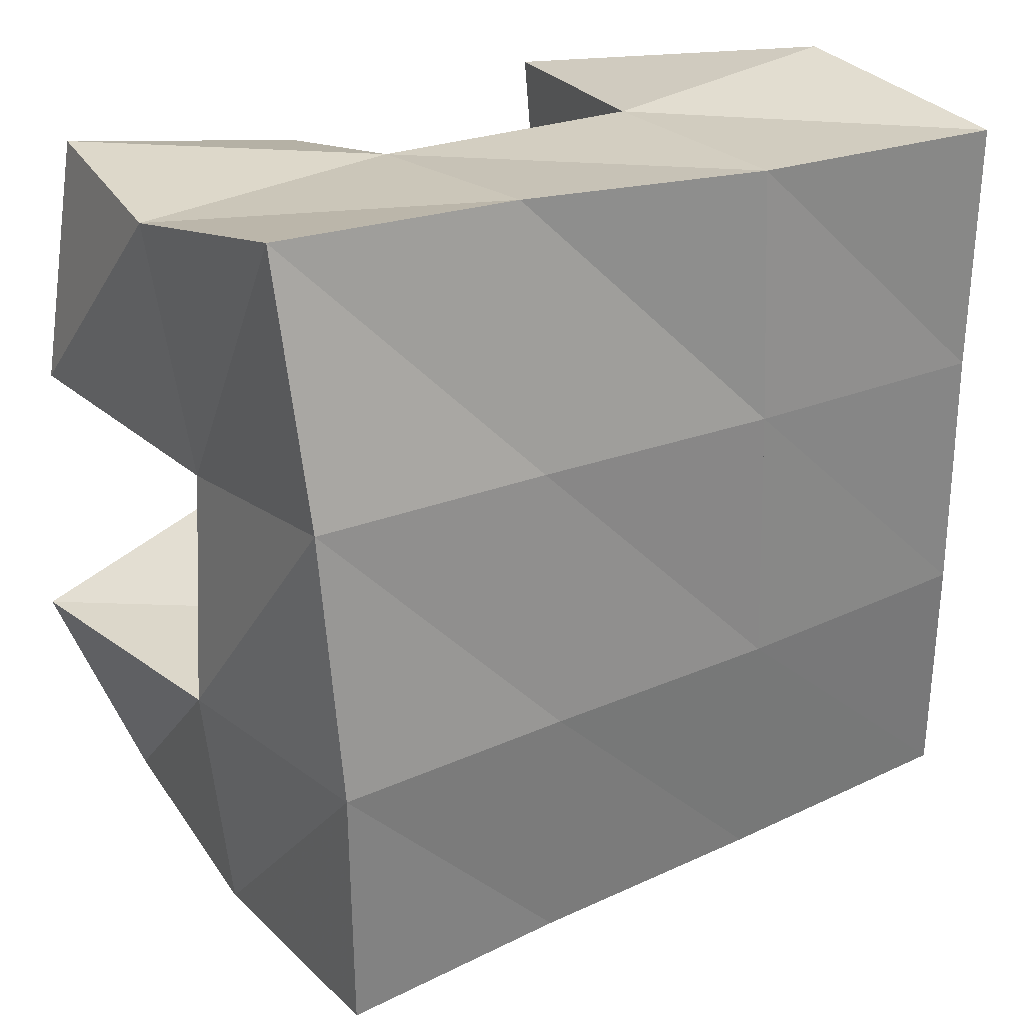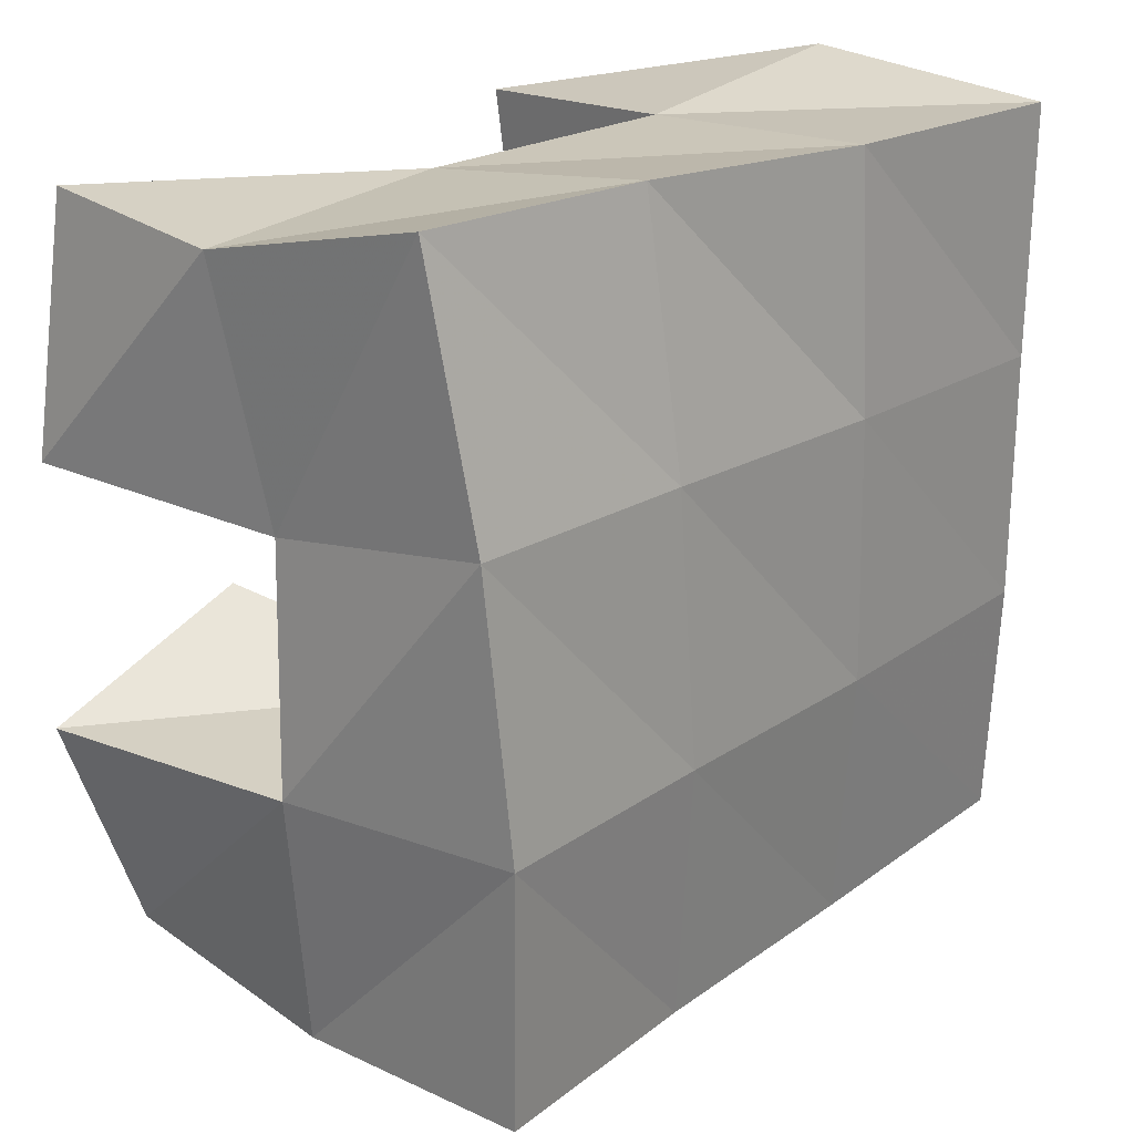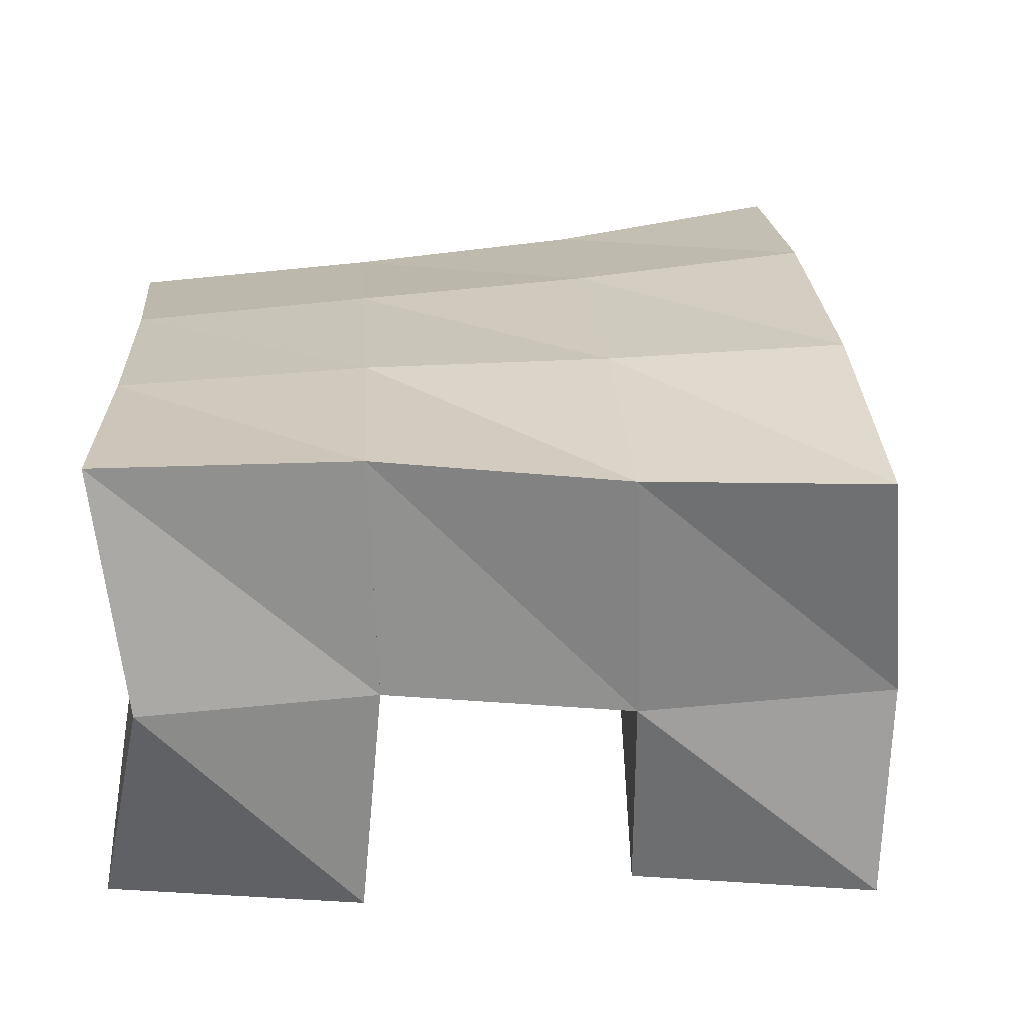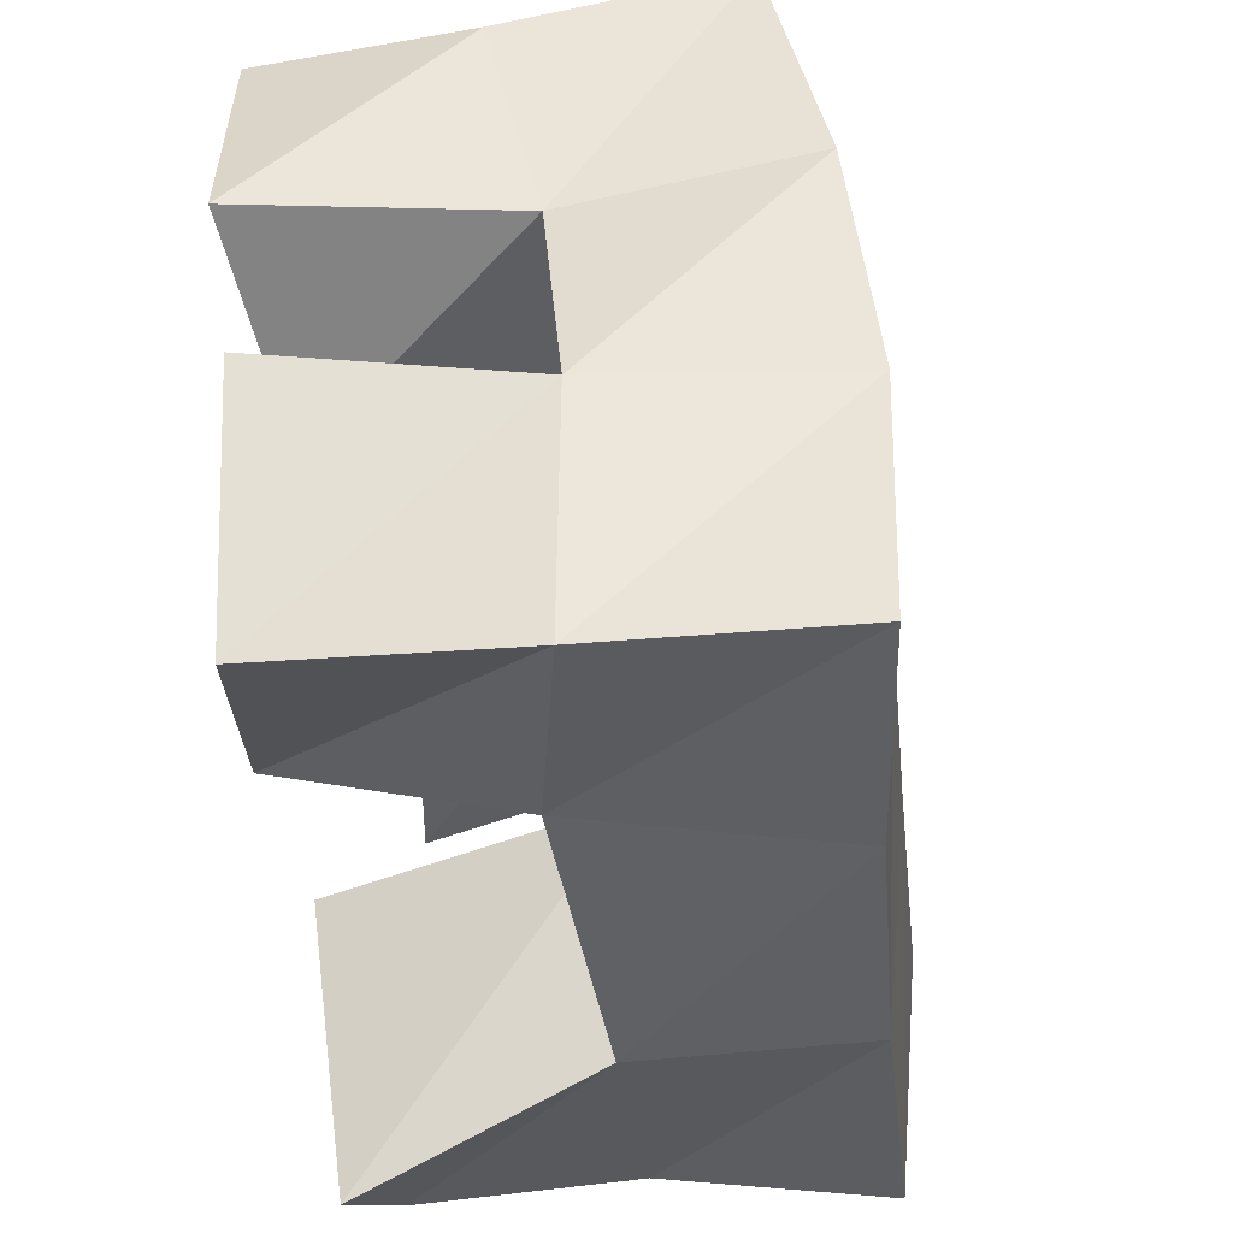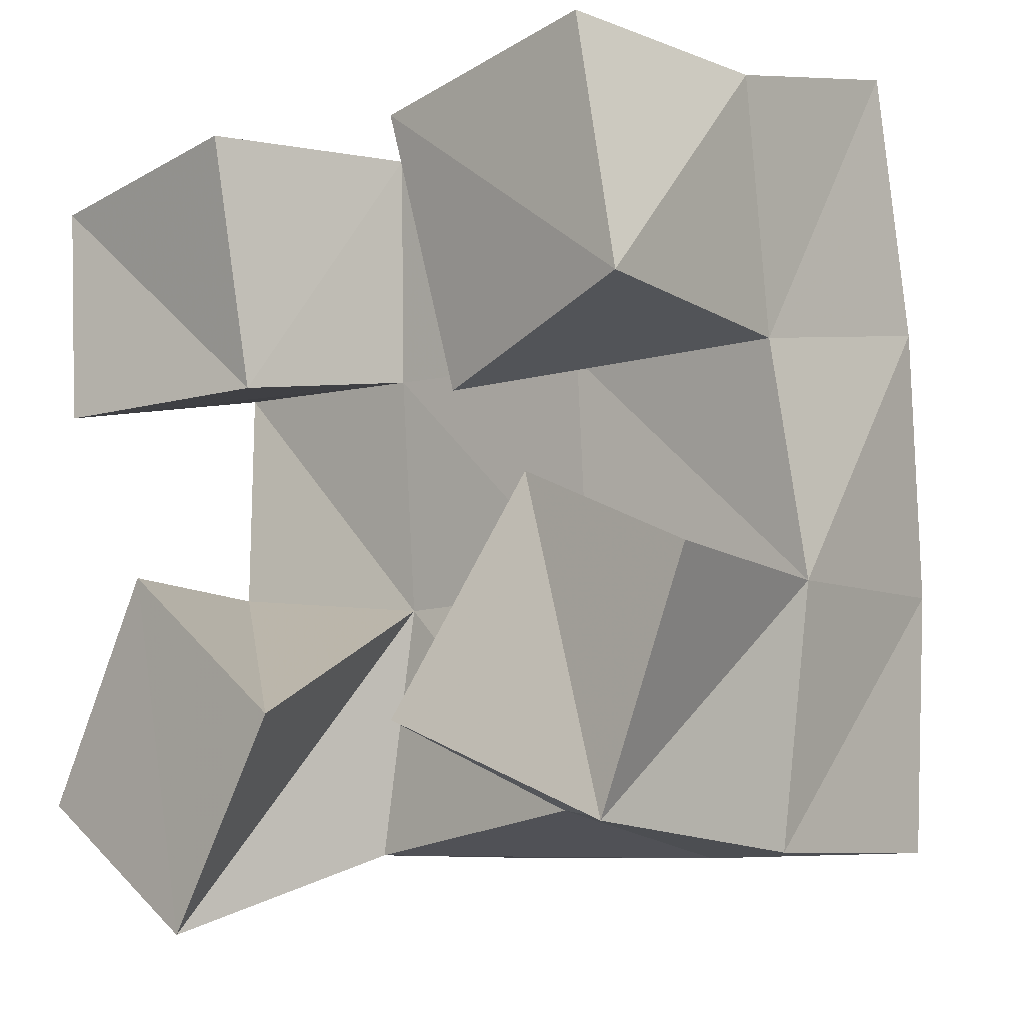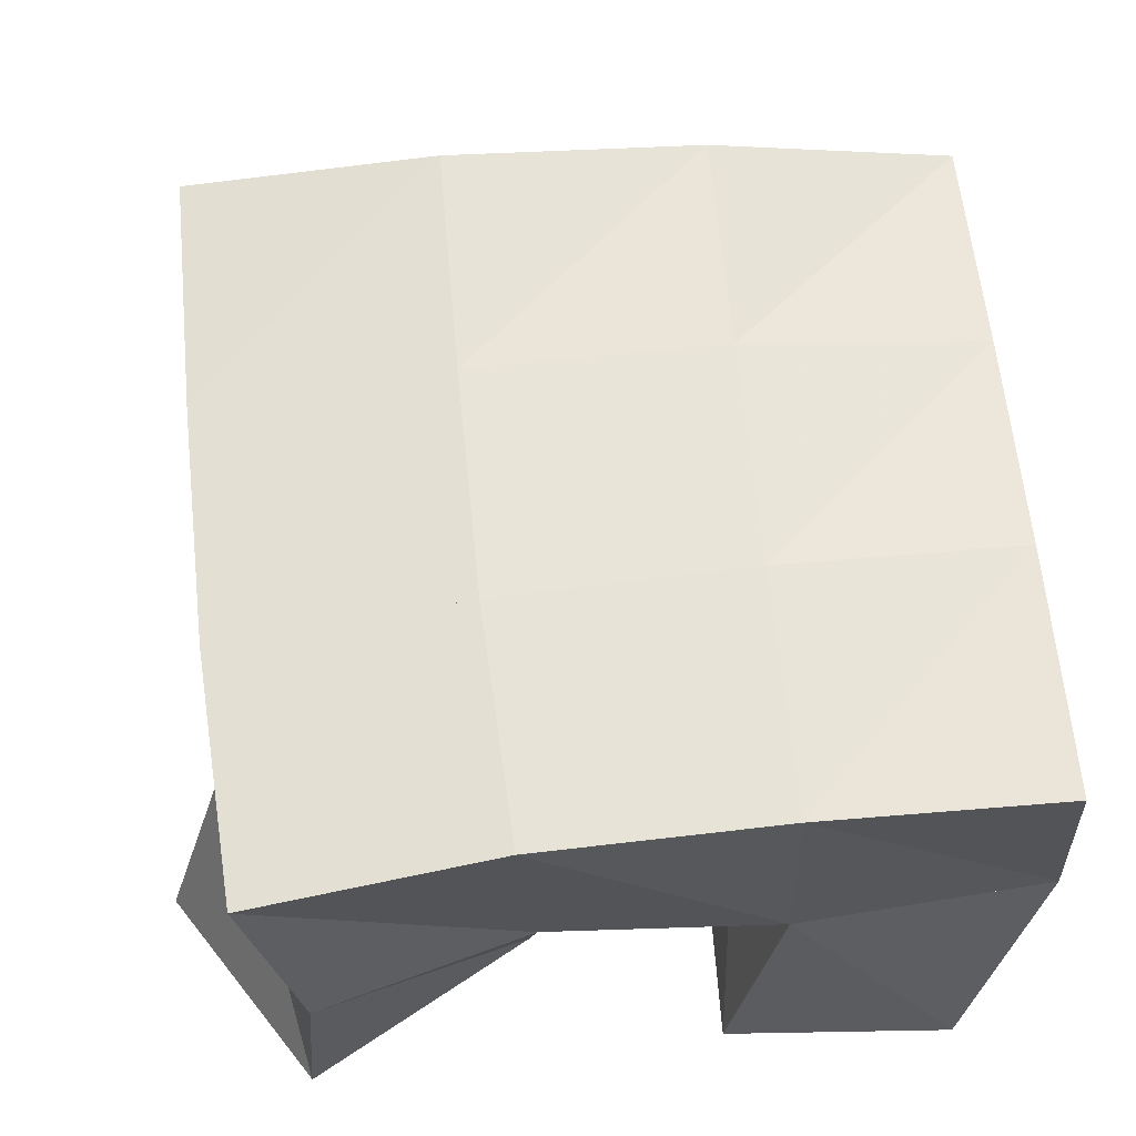
<metadata>
{"format":"obj","ext":"obj","renderer":"f3d","projection":"perspective","resolution":1024,"background":"white","views":[{"elev":27.8,"azim":151.3,"up":"+Z"},{"elev":22.7,"azim":135.9,"up":"+Z"},{"elev":21.3,"azim":-2.2,"up":"+Y"},{"elev":-44.2,"azim":100.7,"up":"+Z"},{"elev":-9.1,"azim":45.6,"up":"+Z"},{"elev":57.9,"azim":-95.6,"up":"+Y"}]}
</metadata>
<code>
v -0.302 0.1 0.7193
v -0.306 0.144 0.7224
v -0.2598 0.1003 0.6924
v -0.2516 0.1481 0.7088
v -0.2755 0.1 0.7658
v -0.2938 0.144 0.7663
v -0.2324 0.1 0.7351
v -0.2466 0.1517 0.7607
v -0.1852 0.1055 0.7929
v -0.1991 0.1532 0.8085
v -0.1398 0.1014 0.8069
v -0.15 0.1551 0.8052
v -0.1972 0.1001 0.8477
v -0.1978 0.1427 0.8579
v -0.148 0.1003 0.8559
v -0.1459 0.1446 0.8539
v -0.3004 0.1 0.8032
v -0.299 0.1489 0.8137
v -0.2517 0.1094 0.804
v -0.2486 0.1499 0.8108
v -0.3043 0.1007 0.8499
v -0.2945 0.1474 0.8663
v -0.2522 0.1 0.8563
v -0.2478 0.1483 0.8601
v -0.1957 0.1 0.7318
v -0.1968 0.1468 0.7166
v -0.1508 0.1086 0.7126
v -0.1511 0.1583 0.7079
v -0.1727 0.112 0.777
v -0.1971 0.154 0.7612
v -0.1325 0.1107 0.7598
v -0.1454 0.1599 0.7586
v -0.3055 0.1897 0.7121
v -0.2538 0.1934 0.7089
v -0.3018 0.195 0.7622
v -0.2521 0.1988 0.7601
v -0.3009 0.1959 0.8122
v -0.2504 0.1993 0.8127
v -0.3016 0.1961 0.8617
v -0.2495 0.1973 0.8629
v -0.2041 0.1985 0.7082
v -0.2033 0.2029 0.7599
v -0.2009 0.2008 0.8133
v -0.1995 0.1933 0.8649
v -0.1561 0.2066 0.7087
v -0.1549 0.2085 0.7602
v -0.1529 0.2034 0.814
v -0.1511 0.1923 0.8656
f 1 2 4
f 3 1 4
f 2 6 8
f 4 2 8
f 6 5 7
f 8 6 7
f 5 1 3
f 7 5 3
f 8 7 3
f 4 8 3
f 2 1 5
f 6 2 5
f 9 10 12
f 11 9 12
f 10 14 16
f 12 10 16
f 14 13 15
f 16 14 15
f 13 9 11
f 15 13 11
f 16 15 11
f 12 16 11
f 10 9 13
f 14 10 13
f 17 18 20
f 19 17 20
f 18 22 24
f 20 18 24
f 22 21 23
f 24 22 23
f 21 17 19
f 23 21 19
f 24 23 19
f 20 24 19
f 18 17 21
f 22 18 21
f 25 26 28
f 27 25 28
f 26 30 32
f 28 26 32
f 30 29 31
f 32 30 31
f 29 25 27
f 31 29 27
f 32 31 27
f 28 32 27
f 26 25 29
f 30 26 29
f 2 33 34
f 4 2 34
f 33 35 36
f 34 33 36
f 35 6 8
f 36 35 8
f 6 2 4
f 8 6 4
f 36 8 4
f 34 36 4
f 33 2 6
f 35 33 6
f 6 35 36
f 8 6 36
f 35 37 38
f 36 35 38
f 37 18 20
f 38 37 20
f 18 6 8
f 20 18 8
f 38 20 8
f 36 38 8
f 35 6 18
f 37 35 18
f 18 37 38
f 20 18 38
f 37 39 40
f 38 37 40
f 39 22 24
f 40 39 24
f 22 18 20
f 24 22 20
f 40 24 20
f 38 40 20
f 37 18 22
f 39 37 22
f 4 34 41
f 26 4 41
f 34 36 42
f 41 34 42
f 36 8 30
f 42 36 30
f 8 4 26
f 30 8 26
f 42 30 26
f 41 42 26
f 34 4 8
f 36 34 8
f 8 36 42
f 30 8 42
f 36 38 43
f 42 36 43
f 38 20 10
f 43 38 10
f 20 8 30
f 10 20 30
f 43 10 30
f 42 43 30
f 36 8 20
f 38 36 20
f 20 38 43
f 10 20 43
f 38 40 44
f 43 38 44
f 40 24 14
f 44 40 14
f 24 20 10
f 14 24 10
f 44 14 10
f 43 44 10
f 38 20 24
f 40 38 24
f 26 41 45
f 28 26 45
f 41 42 46
f 45 41 46
f 42 30 32
f 46 42 32
f 30 26 28
f 32 30 28
f 46 32 28
f 45 46 28
f 41 26 30
f 42 41 30
f 30 42 46
f 32 30 46
f 42 43 47
f 46 42 47
f 43 10 12
f 47 43 12
f 10 30 32
f 12 10 32
f 47 12 32
f 46 47 32
f 42 30 10
f 43 42 10
f 10 43 47
f 12 10 47
f 43 44 48
f 47 43 48
f 44 14 16
f 48 44 16
f 14 10 12
f 16 14 12
f 48 16 12
f 47 48 12
f 43 10 14
f 44 43 14

</code>
